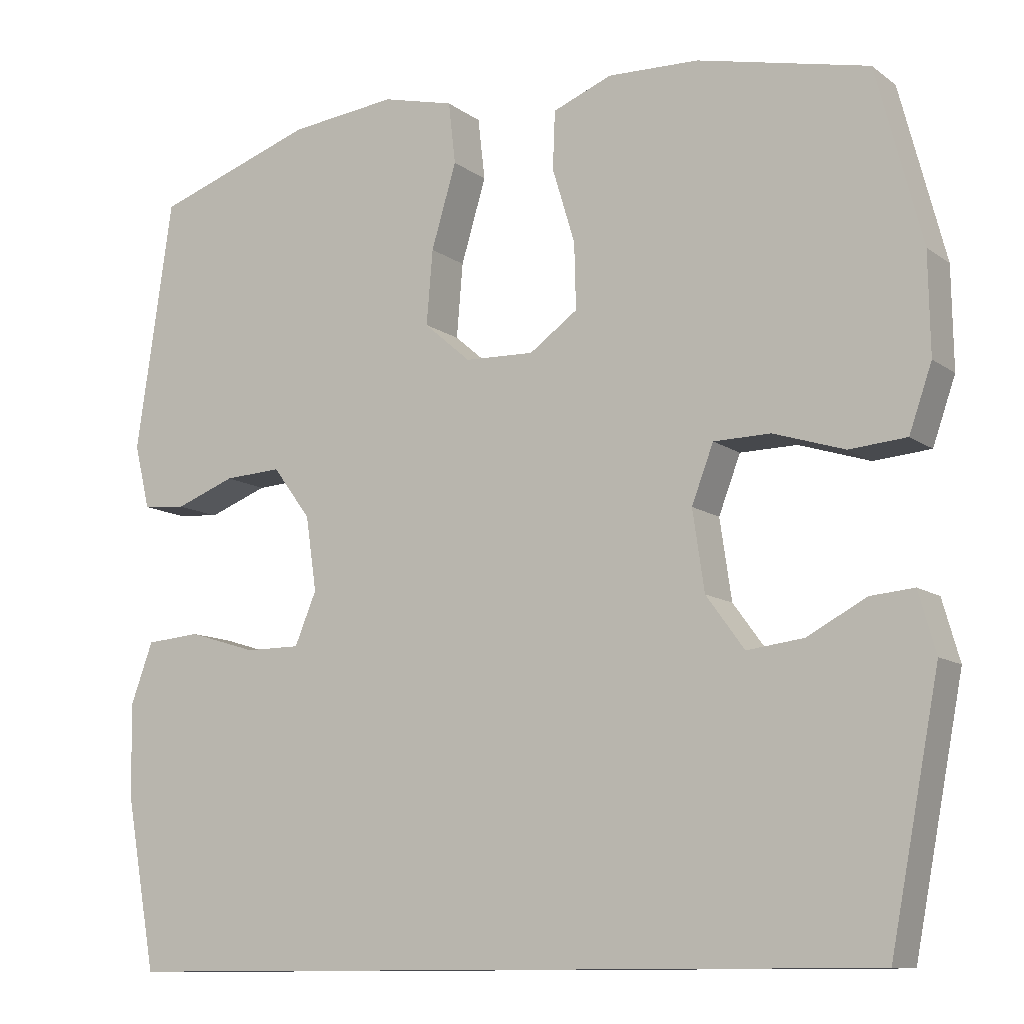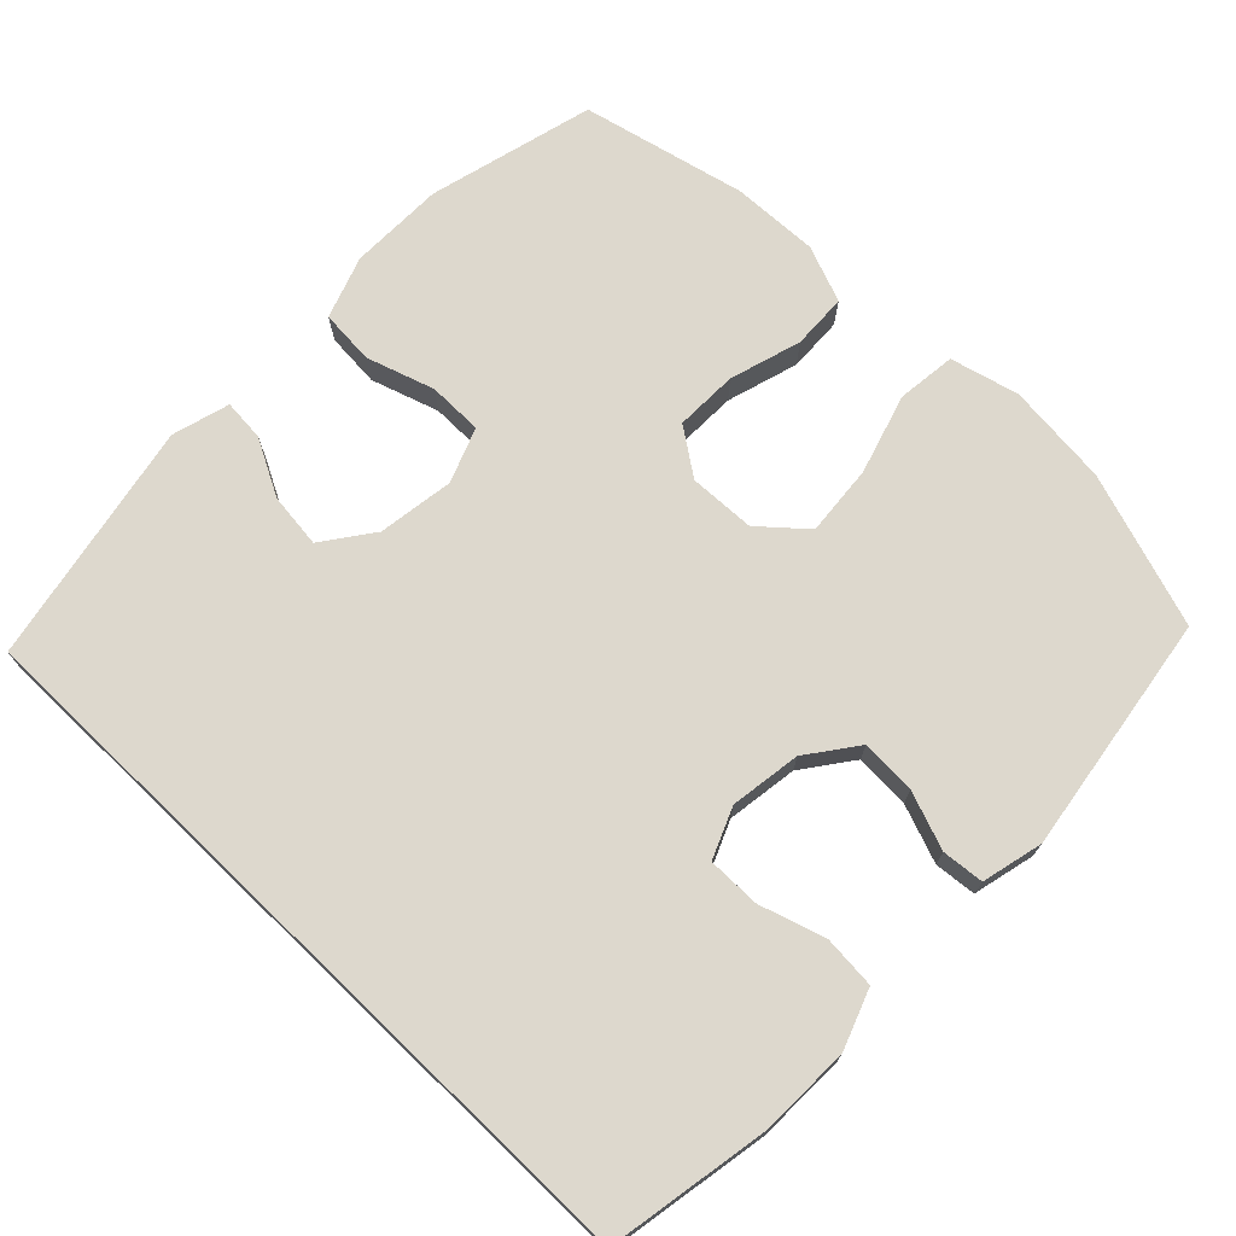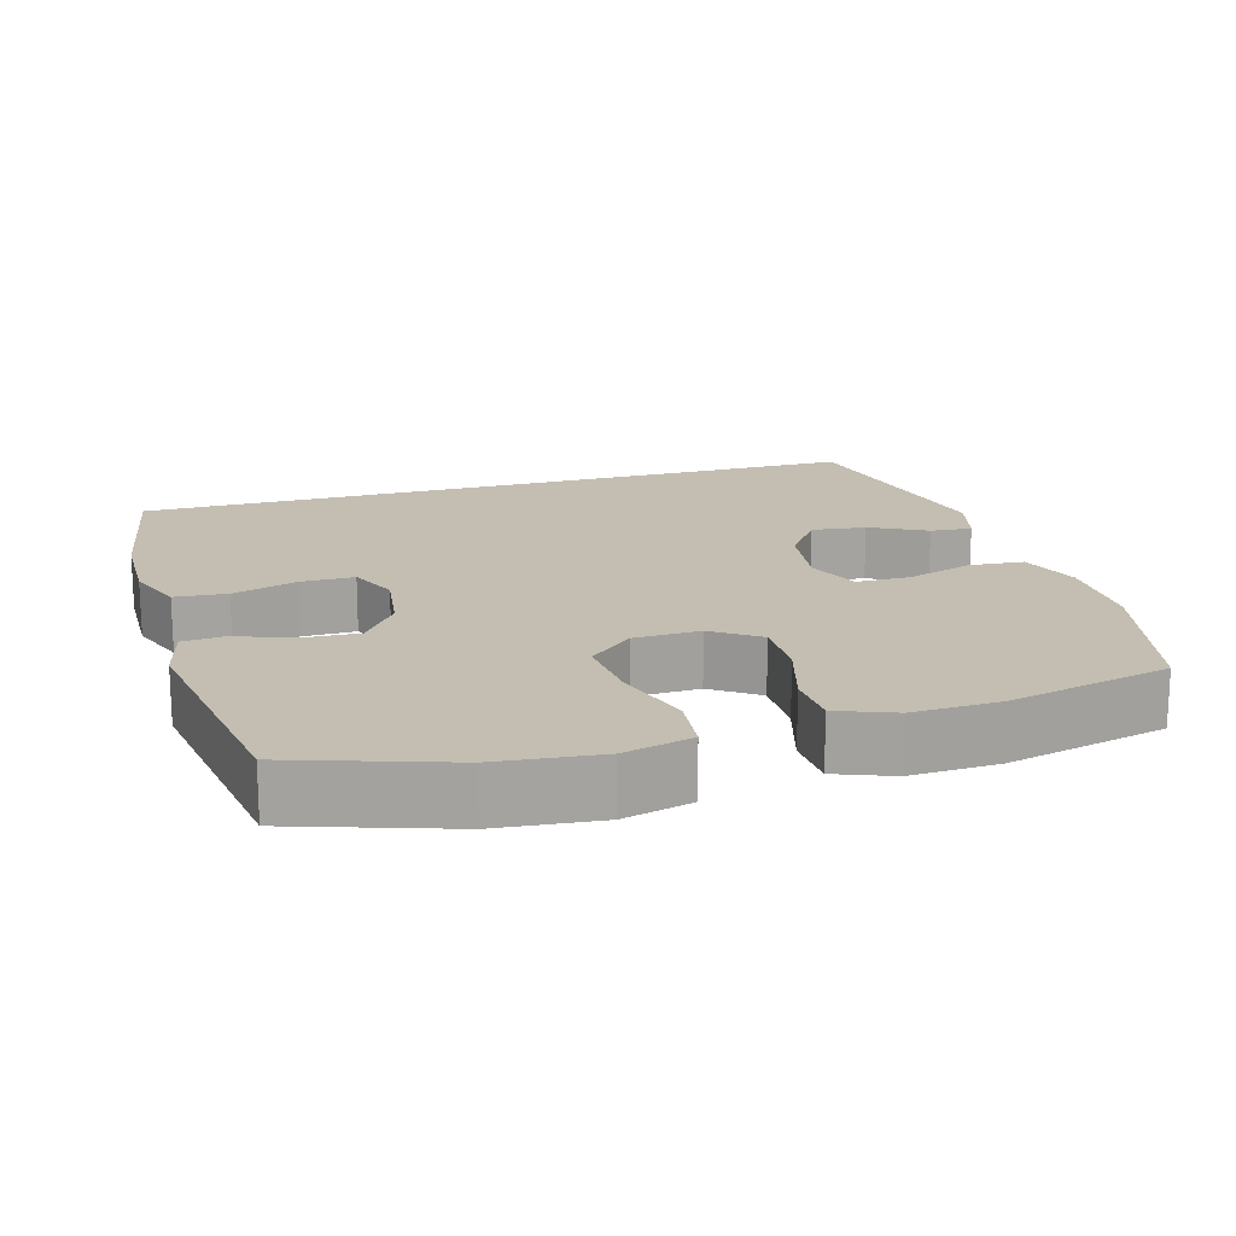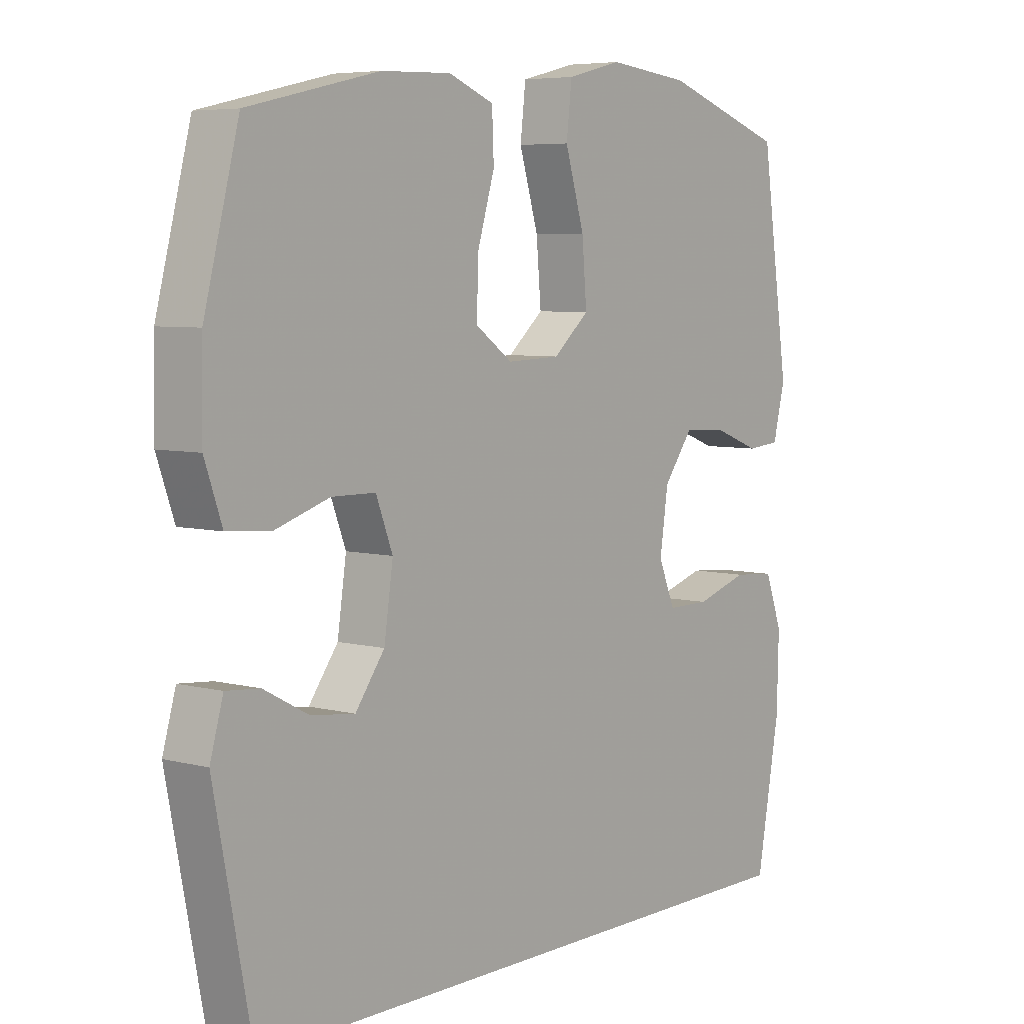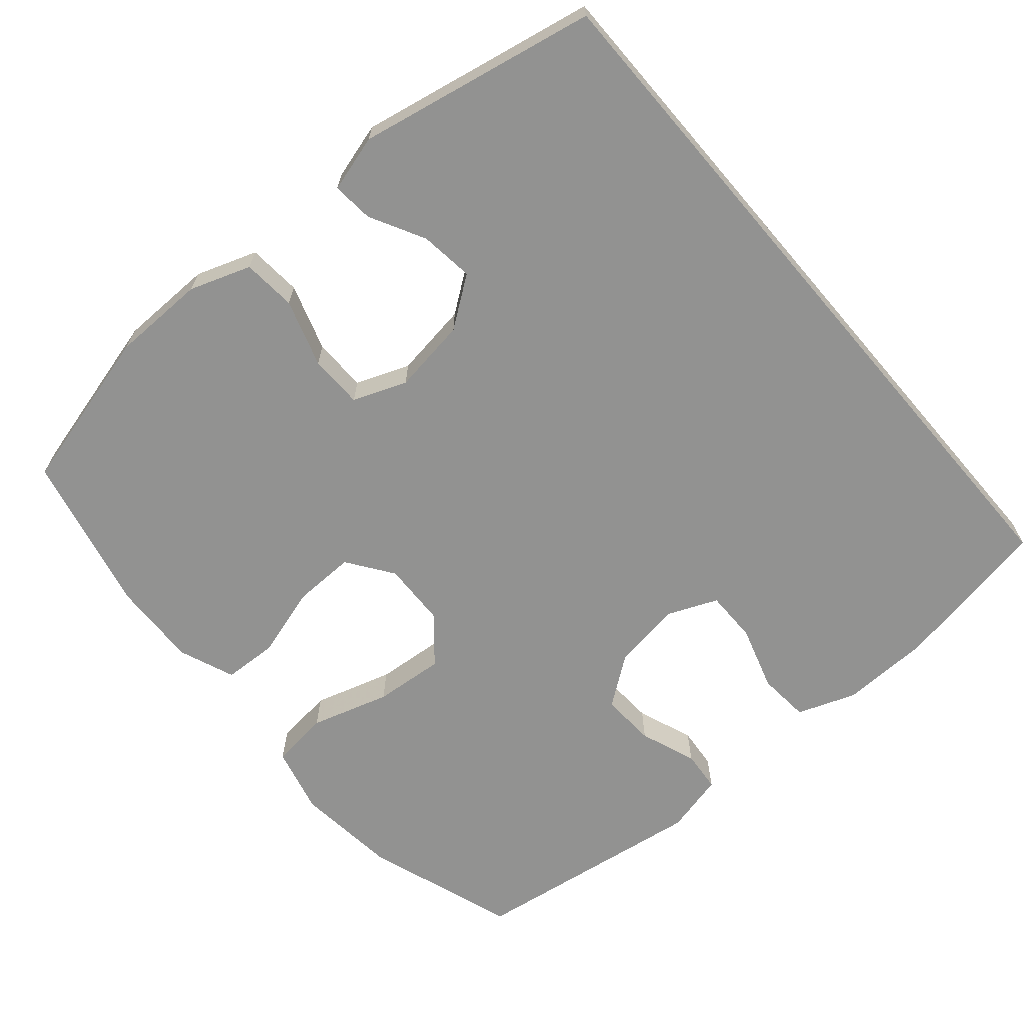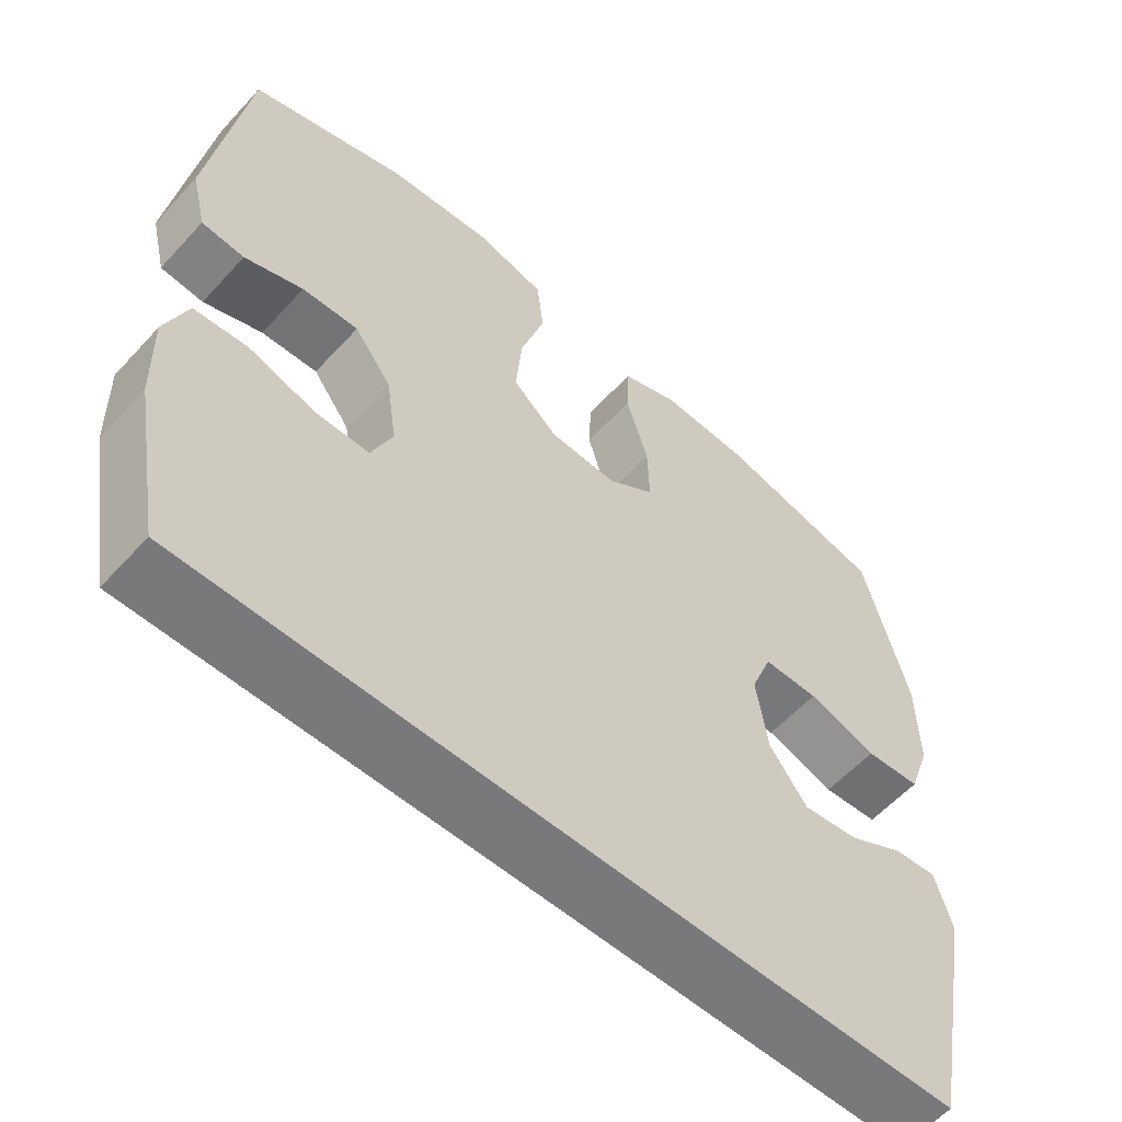
<metadata>
{"format":"obj","ext":"obj","renderer":"f3d","projection":"perspective","resolution":1024,"background":"white","views":[{"elev":-10.9,"azim":30.9,"up":"+Z"},{"elev":72.3,"azim":-136.1,"up":"+Y"},{"elev":17.2,"azim":-16.6,"up":"+Y"},{"elev":6.0,"azim":128.2,"up":"+Z"},{"elev":-66.3,"azim":130.5,"up":"+Y"},{"elev":-57.9,"azim":-41.9,"up":"+Z"}]}
</metadata>
<code>
v -0.5 0.07 0.5
v -0.294 0.07 0.57
v -0.156 0.07 0.585
v -0.064 0.07 0.562
v -0.055 0.07 0.483
v -0.087 0.07 0.376
v -0.095 0.07 0.281
v -0.035 0.07 0.229
v 0.054 0.07 0.226
v 0.116 0.07 0.27
v 0.114 0.07 0.354
v 0.085 0.07 0.45
v 0.088 0.07 0.524
v 0.164 0.07 0.554
v 0.281 0.07 0.55
v 0.5 0.07 0.5
v 0.558 0.07 0.278
v 0.56 0.07 0.151
v 0.531 0.07 0.068
v 0.458 0.07 0.062
v 0.367 0.07 0.091
v 0.294 0.07 0.09
v 0.266 0.07 0.017
v 0.281 0.07 -0.085
v 0.33 0.07 -0.152
v 0.403 0.07 -0.143
v 0.478 0.07 -0.103
v 0.534 0.07 -0.098
v 0.556 0.07 -0.175
v 0.493 0.07 -0.5
v -0.501 0.07 -0.5
v -0.54 0.07 -0.283
v -0.543 0.07 -0.162
v -0.514 0.07 -0.083
v -0.444 0.07 -0.077
v -0.356 0.07 -0.104
v -0.285 0.07 -0.104
v -0.257 0.07 -0.037
v -0.271 0.07 0.058
v -0.32 0.07 0.124
v -0.394 0.07 0.12
v -0.471 0.07 0.091
v -0.527 0.07 0.096
v -0.547 0.07 0.178
v -0.5 0 0.5
v -0.294 0 0.57
v -0.156 0 0.585
v -0.064 0 0.562
v -0.055 0 0.483
v -0.087 0 0.376
v -0.095 0 0.281
v -0.035 0 0.229
v 0.054 0 0.226
v 0.116 0 0.27
v 0.114 0 0.354
v 0.085 0 0.45
v 0.088 0 0.524
v 0.164 0 0.554
v 0.281 0 0.55
v 0.5 0 0.5
v 0.558 0 0.278
v 0.56 0 0.151
v 0.531 0 0.068
v 0.458 0 0.062
v 0.367 0 0.091
v 0.294 0 0.09
v 0.266 0 0.017
v 0.281 0 -0.085
v 0.33 0 -0.152
v 0.403 0 -0.143
v 0.478 0 -0.103
v 0.534 0 -0.098
v 0.556 0 -0.175
v 0.493 0 -0.5
v -0.501 0 -0.5
v -0.54 0 -0.283
v -0.543 0 -0.162
v -0.514 0 -0.083
v -0.444 0 -0.077
v -0.356 0 -0.104
v -0.285 0 -0.104
v -0.257 0 -0.037
v -0.271 0 0.058
v -0.32 0 0.124
v -0.394 0 0.12
v -0.471 0 0.091
v -0.527 0 0.096
v -0.547 0 0.178
f 41 42 43 44
f 40 41 44 1
f 39 40 1 2
f 38 39 2 3
f 33 34 35 36
f 33 36 37
f 32 33 37
f 31 32 37
f 30 31 37
f 26 27 28 29
f 25 26 29 30
f 24 25 30 37
f 18 19 20 21
f 18 21 22
f 17 18 22
f 16 17 22
f 15 16 22
f 14 15 22 23
f 11 12 13 14
f 10 11 14 23
f 3 4 5 6
f 38 3 6 7
f 37 38 7 8
f 24 37 8 9
f 9 10 23 24
f 88 87 86 85
f 45 88 85 84
f 46 45 84 83
f 47 46 83 82
f 80 79 78 77
f 81 80 77
f 81 77 76
f 81 76 75
f 81 75 74
f 73 72 71 70
f 74 73 70 69
f 81 74 69 68
f 65 64 63 62
f 66 65 62
f 66 62 61
f 66 61 60
f 66 60 59
f 67 66 59 58
f 58 57 56 55
f 67 58 55 54
f 50 49 48 47
f 51 50 47 82
f 52 51 82 81
f 53 52 81 68
f 68 67 54 53
f 1 45 46 2
f 2 46 47 3
f 3 47 48 4
f 4 48 49 5
f 5 49 50 6
f 6 50 51 7
f 7 51 52 8
f 8 52 53 9
f 9 53 54 10
f 10 54 55 11
f 11 55 56 12
f 12 56 57 13
f 13 57 58 14
f 14 58 59 15
f 15 59 60 16
f 16 60 61 17
f 17 61 62 18
f 18 62 63 19
f 19 63 64 20
f 20 64 65 21
f 21 65 66 22
f 22 66 67 23
f 23 67 68 24
f 24 68 69 25
f 25 69 70 26
f 26 70 71 27
f 27 71 72 28
f 28 72 73 29
f 29 73 74 30
f 30 74 75 31
f 31 75 76 32
f 32 76 77 33
f 33 77 78 34
f 34 78 79 35
f 35 79 80 36
f 36 80 81 37
f 37 81 82 38
f 38 82 83 39
f 39 83 84 40
f 40 84 85 41
f 41 85 86 42
f 42 86 87 43
f 43 87 88 44
f 44 88 45 1

</code>
